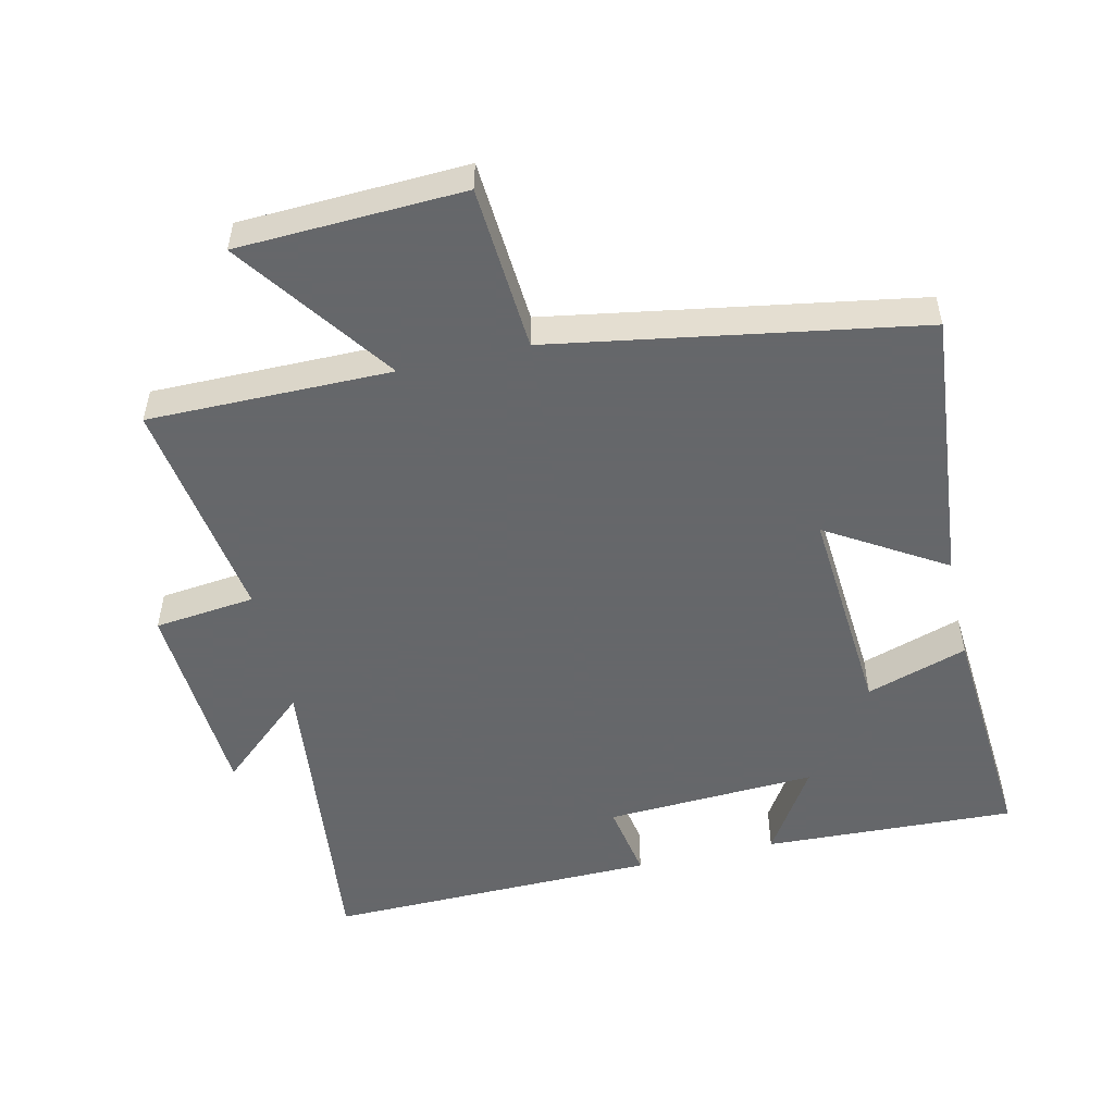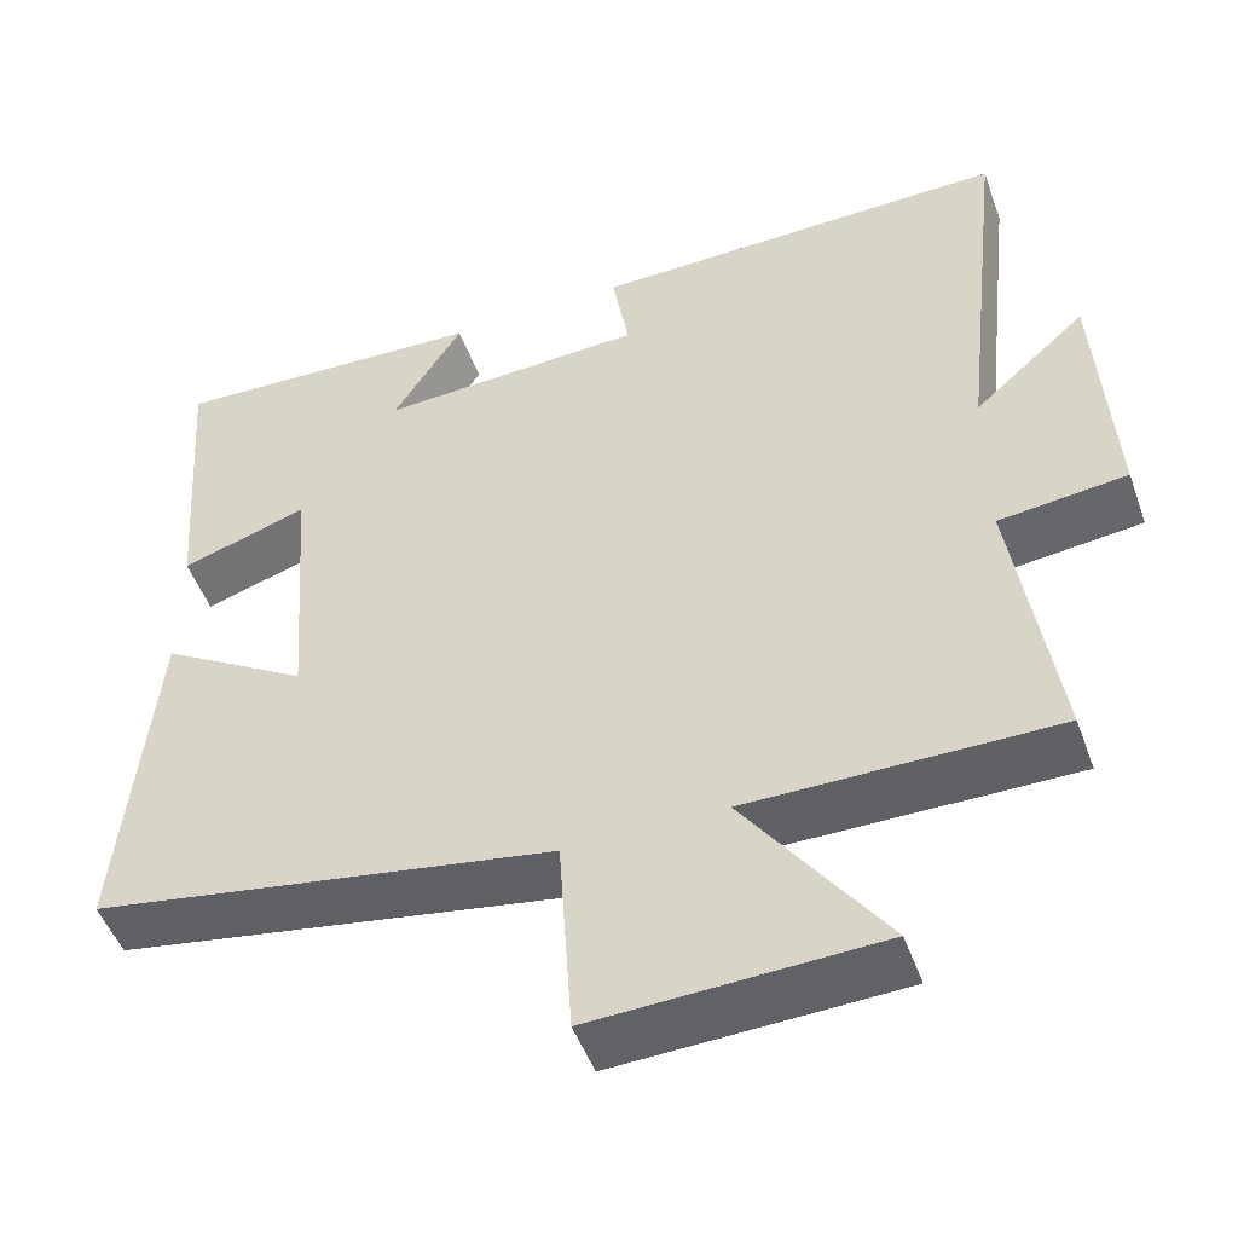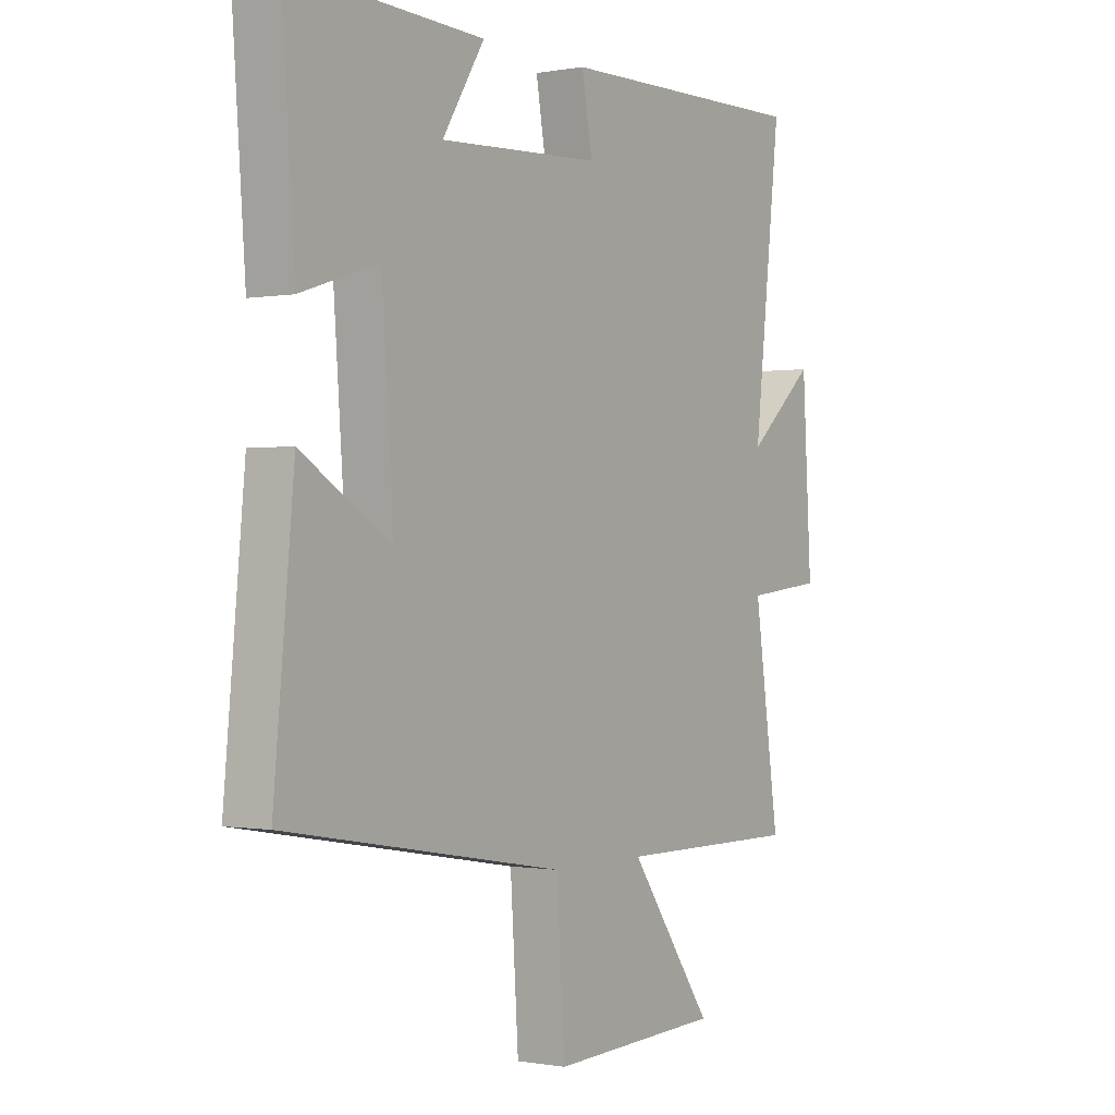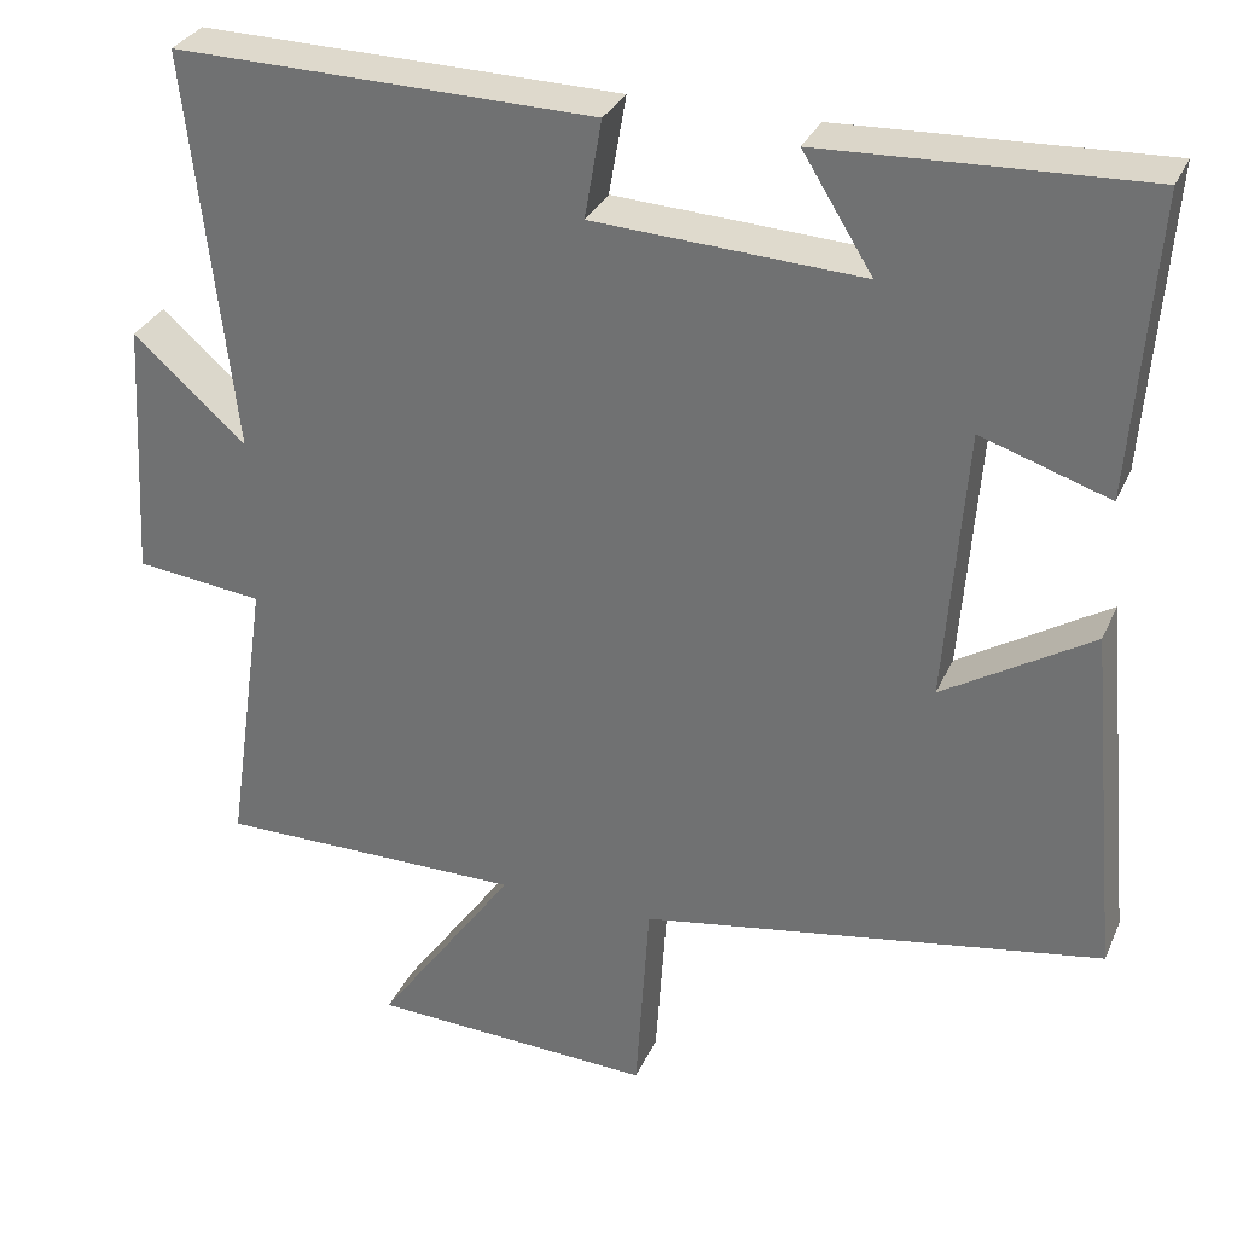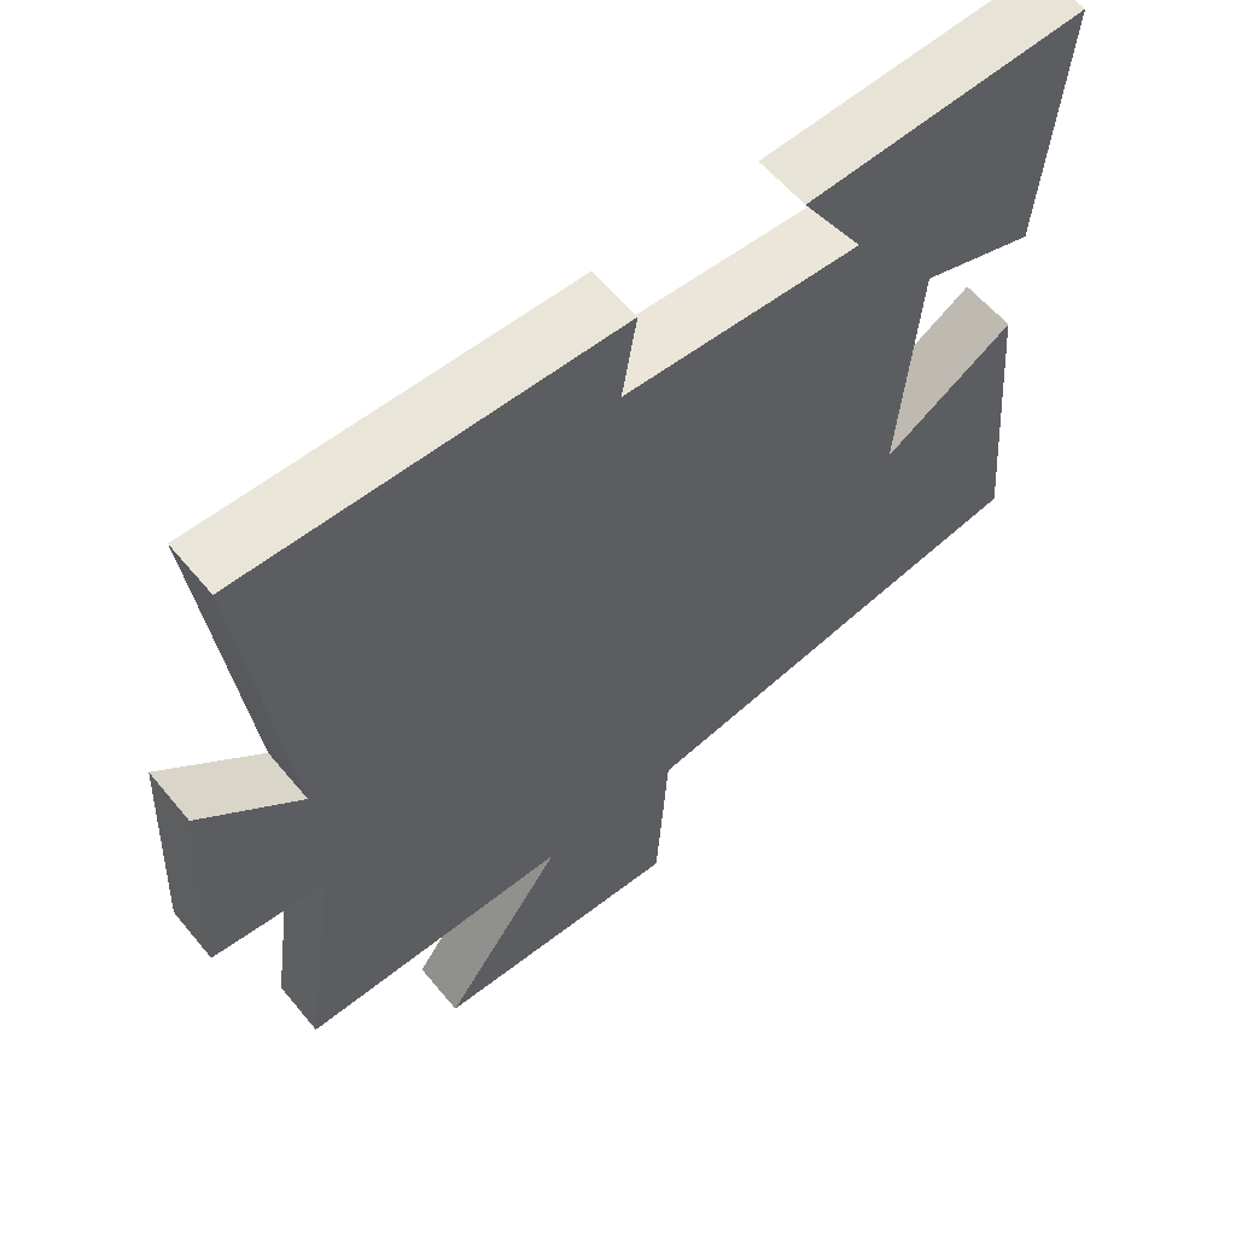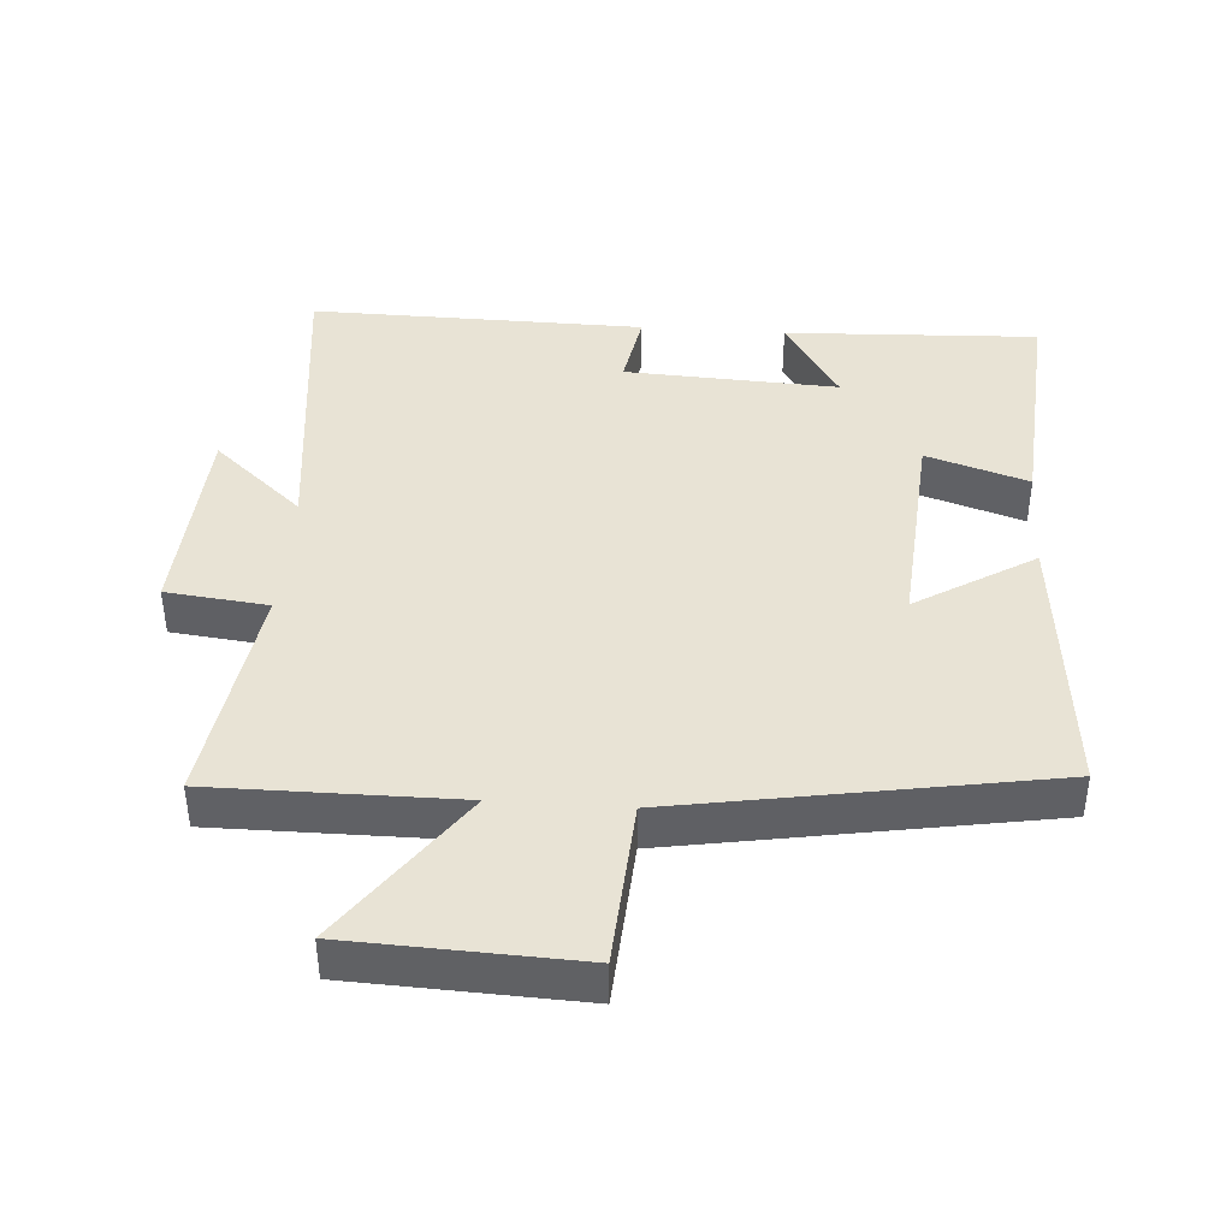
<metadata>
{"format":"obj","ext":"obj","renderer":"f3d","projection":"perspective","resolution":1024,"background":"white","views":[{"elev":-52.0,"azim":-167.0,"up":"+Y"},{"elev":-49.5,"azim":19.6,"up":"+Z"},{"elev":-0.4,"azim":-55.9,"up":"+Z"},{"elev":31.3,"azim":-158.9,"up":"+Z"},{"elev":59.5,"azim":140.6,"up":"+Z"},{"elev":41.1,"azim":-176.0,"up":"+Y"}]}
</metadata>
<code>
v -0.526 0.07 0.516
v -0.152 0.07 0.5
v -0.234 0.07 0.369
v 0.08 0.07 0.385
v 0.06 0.07 0.5
v 0.553 0.07 0.508
v 0.5 0.07 0.041
v 0.632 0.07 0.158
v 0.65 0.07 -0.148
v 0.5 0.07 -0.165
v 0.549 0.07 -0.501
v 0.189 0.07 -0.5
v 0.353 0.07 -0.731
v 0.019 0.07 -0.745
v 0.003 0.07 -0.5
v -0.539 0.07 -0.408
v -0.5 0.07 0.002
v -0.326 0.07 -0.105
v -0.35 0.07 0.215
v -0.5 0.07 0.166
v -0.526 0 0.516
v -0.152 0 0.5
v -0.234 0 0.369
v 0.08 0 0.385
v 0.06 0 0.5
v 0.553 0 0.508
v 0.5 0 0.041
v 0.632 0 0.158
v 0.65 0 -0.148
v 0.5 0 -0.165
v 0.549 0 -0.501
v 0.189 0 -0.5
v 0.353 0 -0.731
v 0.019 0 -0.745
v 0.003 0 -0.5
v -0.539 0 -0.408
v -0.5 0 0.002
v -0.326 0 -0.105
v -0.35 0 0.215
v -0.5 0 0.166
f 1 2 3
f 20 1 3
f 19 20 3
f 18 19 3 4
f 15 16 17 18
f 15 18 4
f 12 13 14 15
f 12 15 4
f 10 11 12 4
f 7 8 9 10
f 7 10 4 5
f 5 6 7
f 23 22 21
f 23 21 40
f 23 40 39
f 24 23 39 38
f 38 37 36 35
f 24 38 35
f 35 34 33 32
f 24 35 32
f 24 32 31 30
f 30 29 28 27
f 25 24 30 27
f 27 26 25
f 1 21 22 2
f 2 22 23 3
f 3 23 24 4
f 4 24 25 5
f 5 25 26 6
f 6 26 27 7
f 7 27 28 8
f 8 28 29 9
f 9 29 30 10
f 10 30 31 11
f 11 31 32 12
f 12 32 33 13
f 13 33 34 14
f 14 34 35 15
f 15 35 36 16
f 16 36 37 17
f 17 37 38 18
f 18 38 39 19
f 19 39 40 20
f 20 40 21 1

</code>
